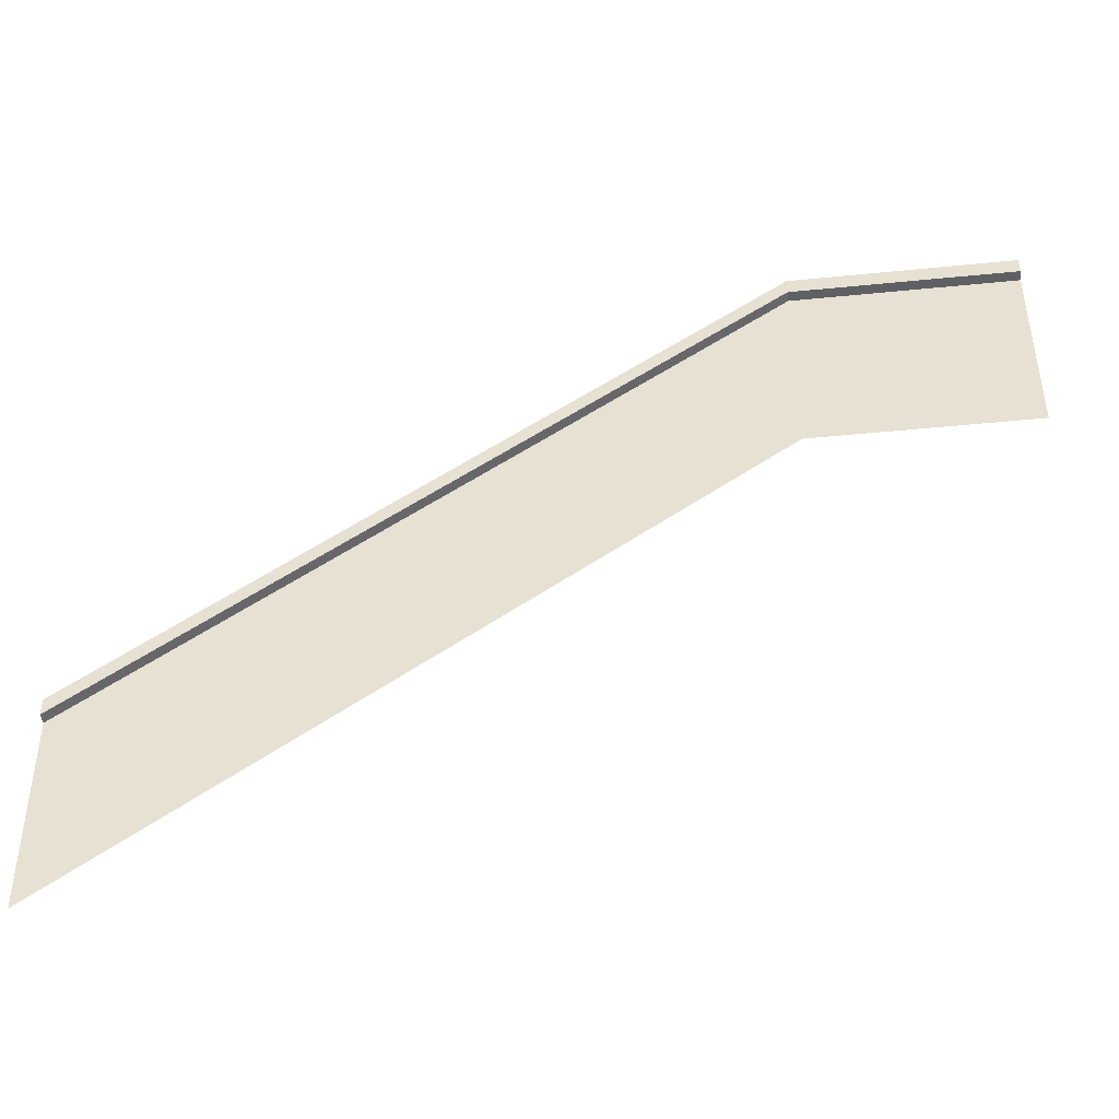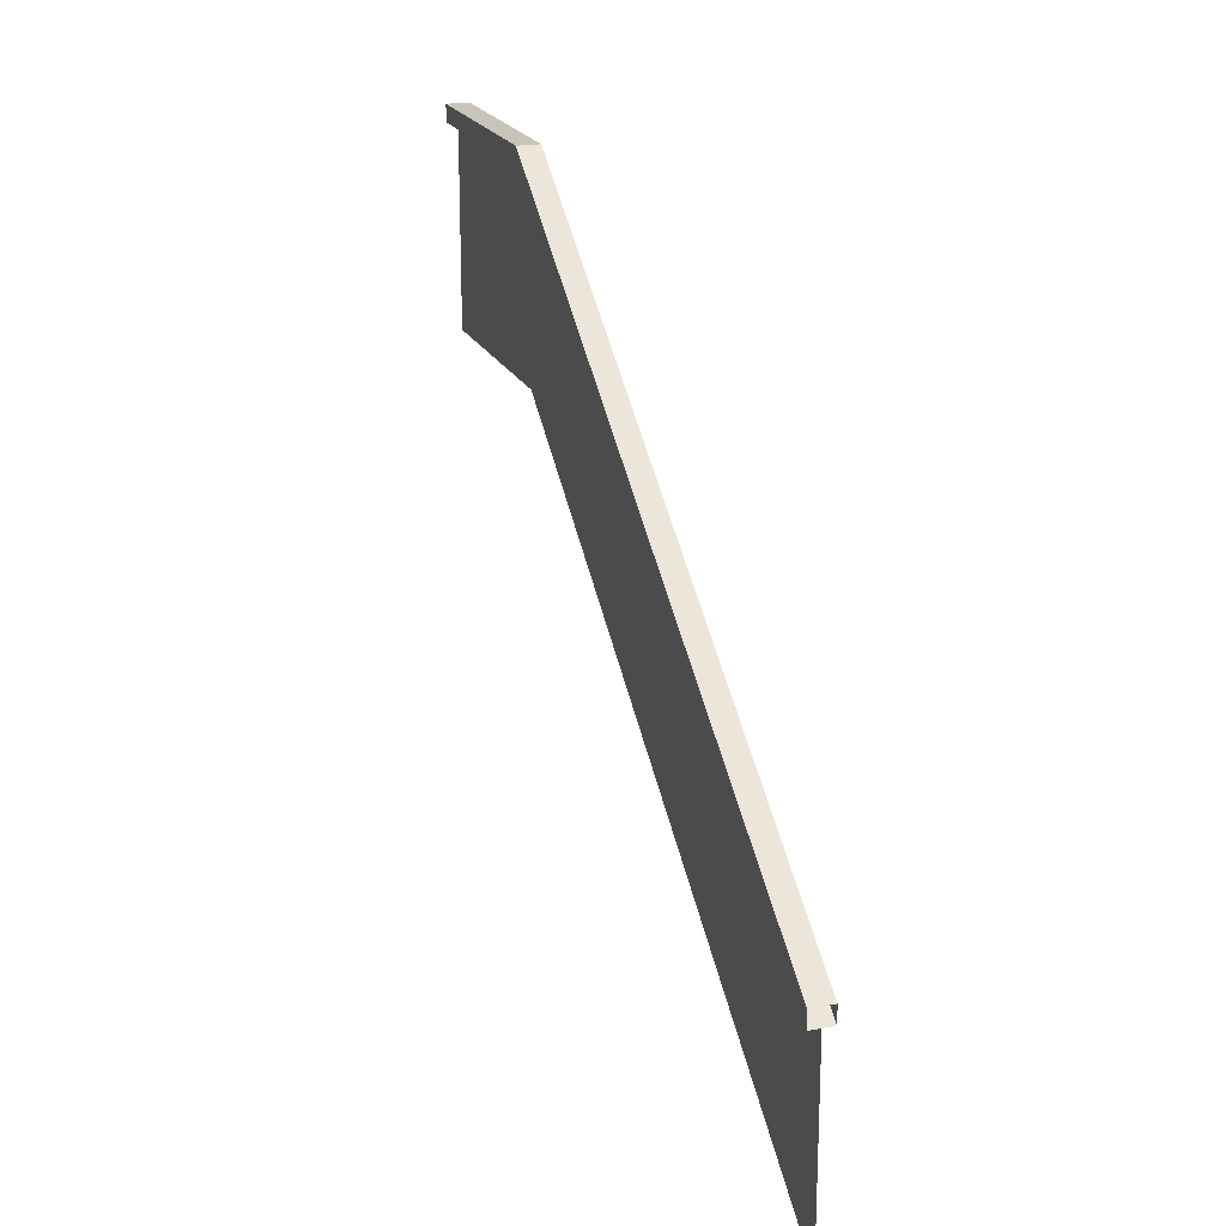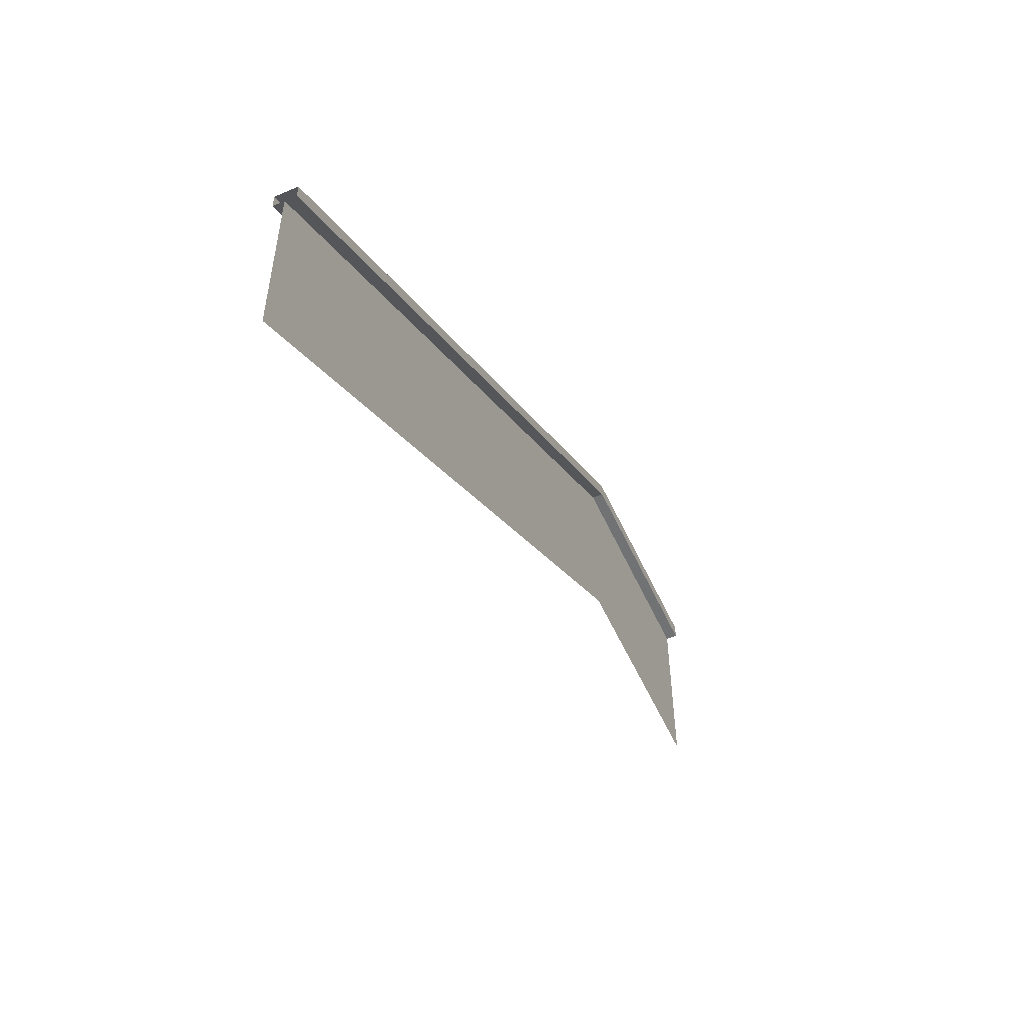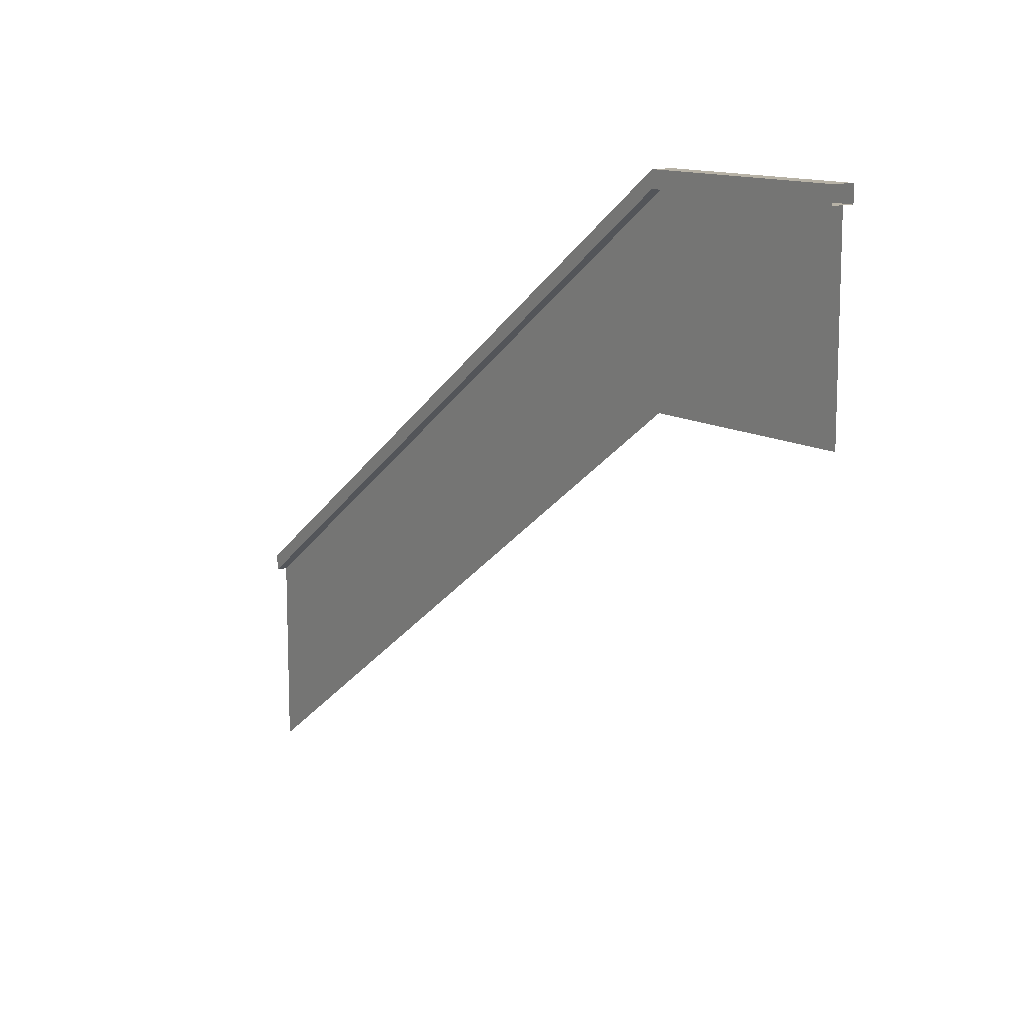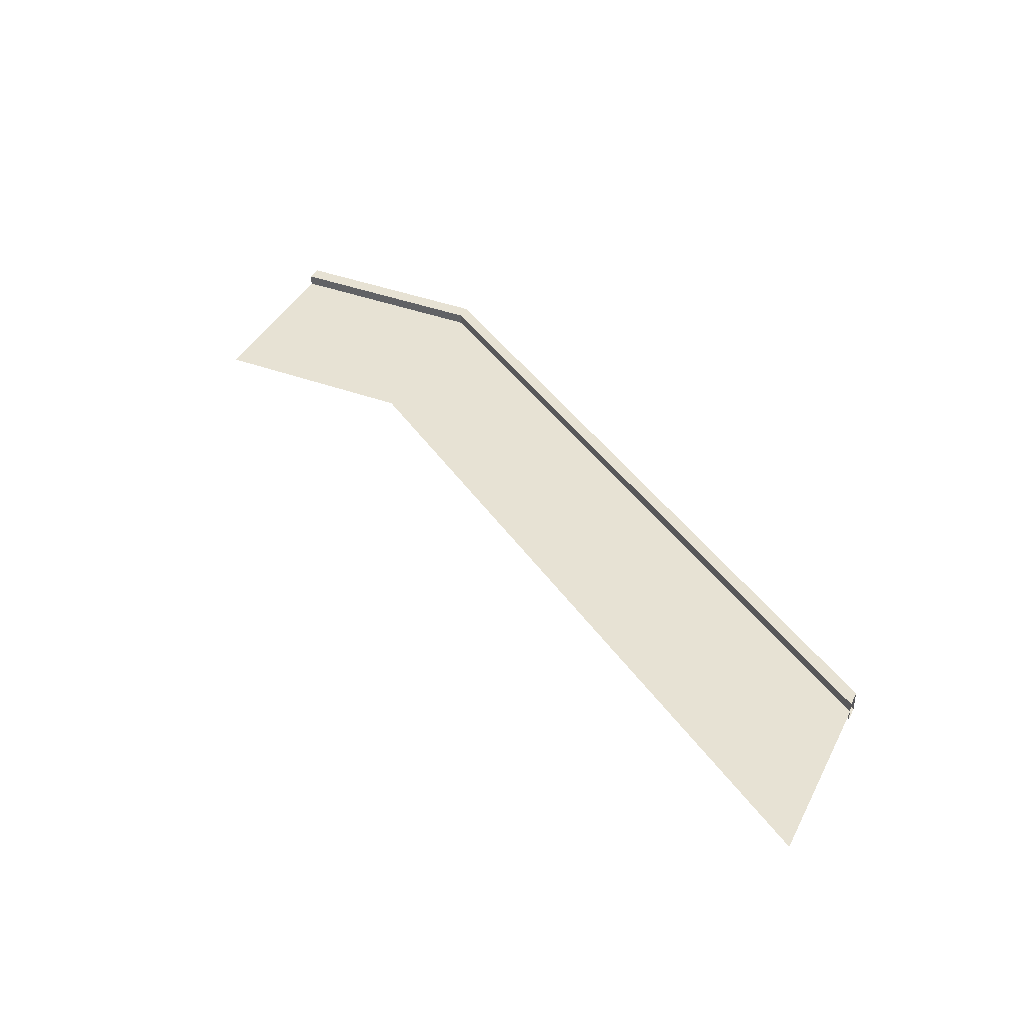
<metadata>
{"format":"obj","ext":"obj","renderer":"f3d","projection":"perspective","resolution":1024,"background":"white","views":[{"elev":-44.1,"azim":-173.3,"up":"+Y"},{"elev":20.1,"azim":71.5,"up":"+Y"},{"elev":-55.4,"azim":114.4,"up":"+Y"},{"elev":12.3,"azim":-125.2,"up":"+Y"},{"elev":39.7,"azim":24.8,"up":"+Z"}]}
</metadata>
<code>
o Handrail_4L_Cube.009
v -2 0.875 -2.05
v -2 0.95 -2.05
v 2 -1.225 -2.05
v 2 -1.15 -2.05
v -2 0.875 -1.95
v -2 0.95 -1.95
v 2 -1.225 -1.95
v 2 -1.15 -1.95
v -2 0 -2
v -2 0.875 -2
v 2 -2.1 -2
v 2 -1.225 -2
v 2 -1.225 -2
v 2 -2.1 -2
v -2 0.875 -2
v -2 0 -2
v -1 0.875 -2.05
v -1 0.95 -2.05
v -1 0.875 -1.95
v -1 0.95 -1.95
v -1 0 -2
v -1 0.875 -2
v -1 0 -2
v -1 0.875 -2
f 17 4 3
f 20 5 19
f 19 1 17
f 20 2 6
f 22 9 21
f 16 24 23
f 4 20 8
f 7 17 3
f 8 19 7
f 2 17 1
f 12 21 11
f 23 13 14
f 17 18 4
f 20 6 5
f 19 5 1
f 20 18 2
f 22 10 9
f 16 15 24
f 4 18 20
f 7 19 17
f 8 20 19
f 2 18 17
f 12 22 21
f 23 24 13

</code>
